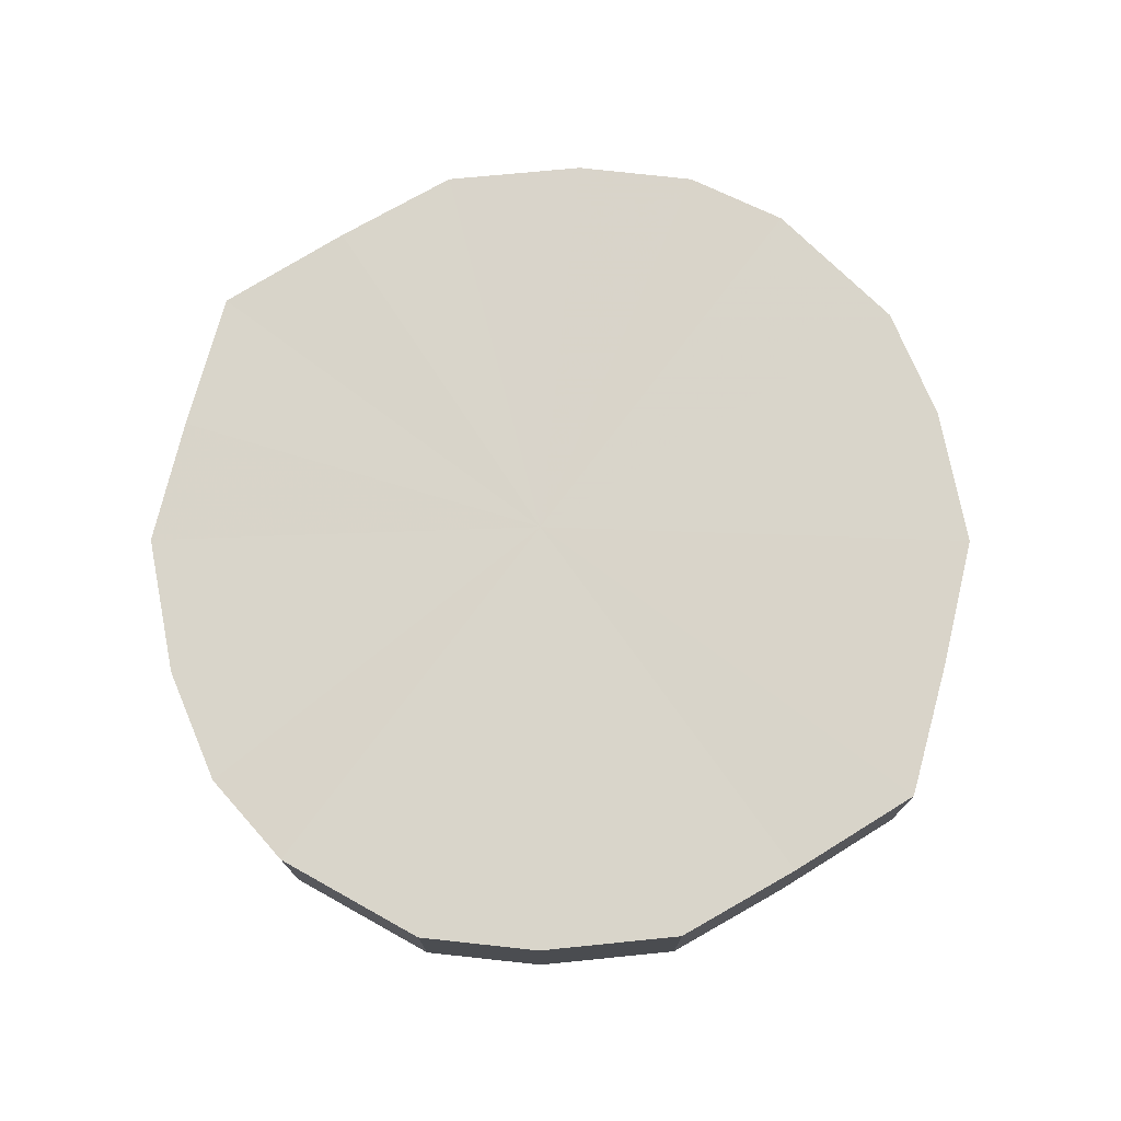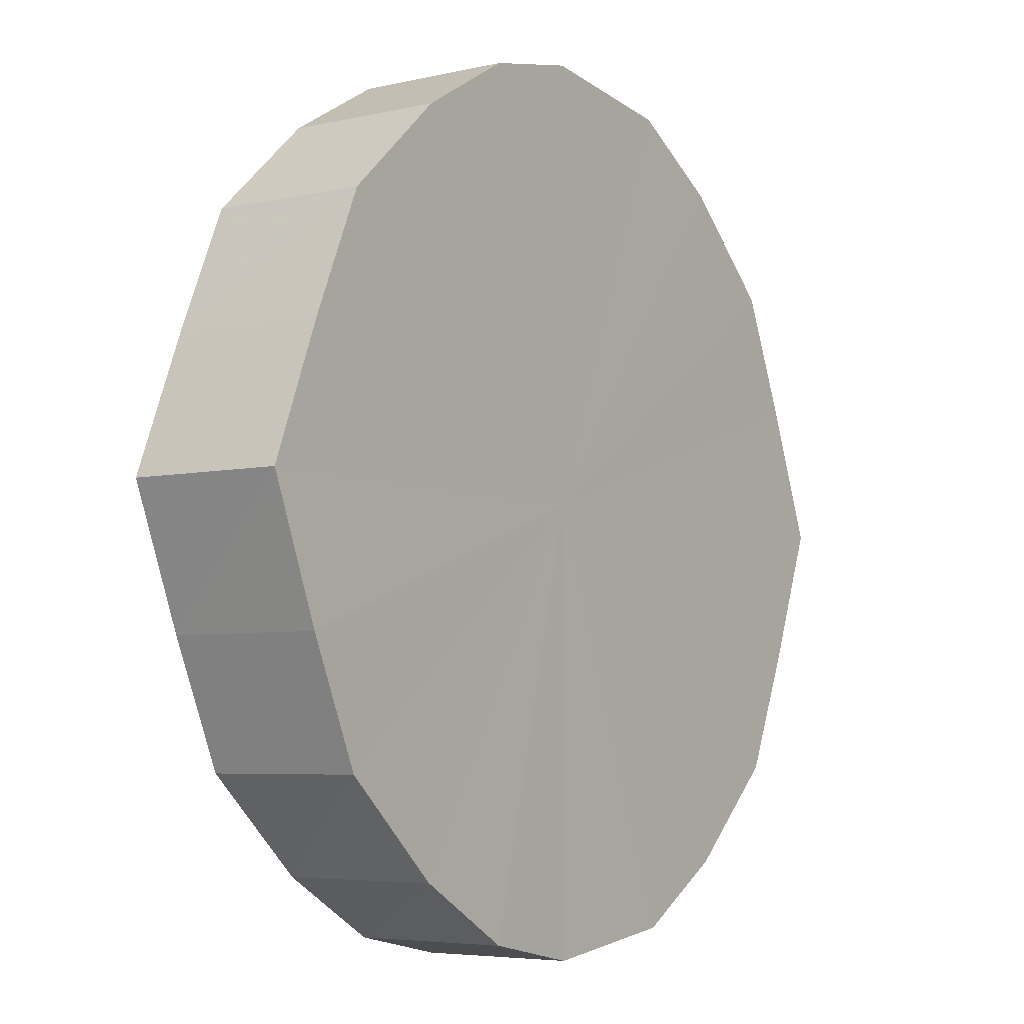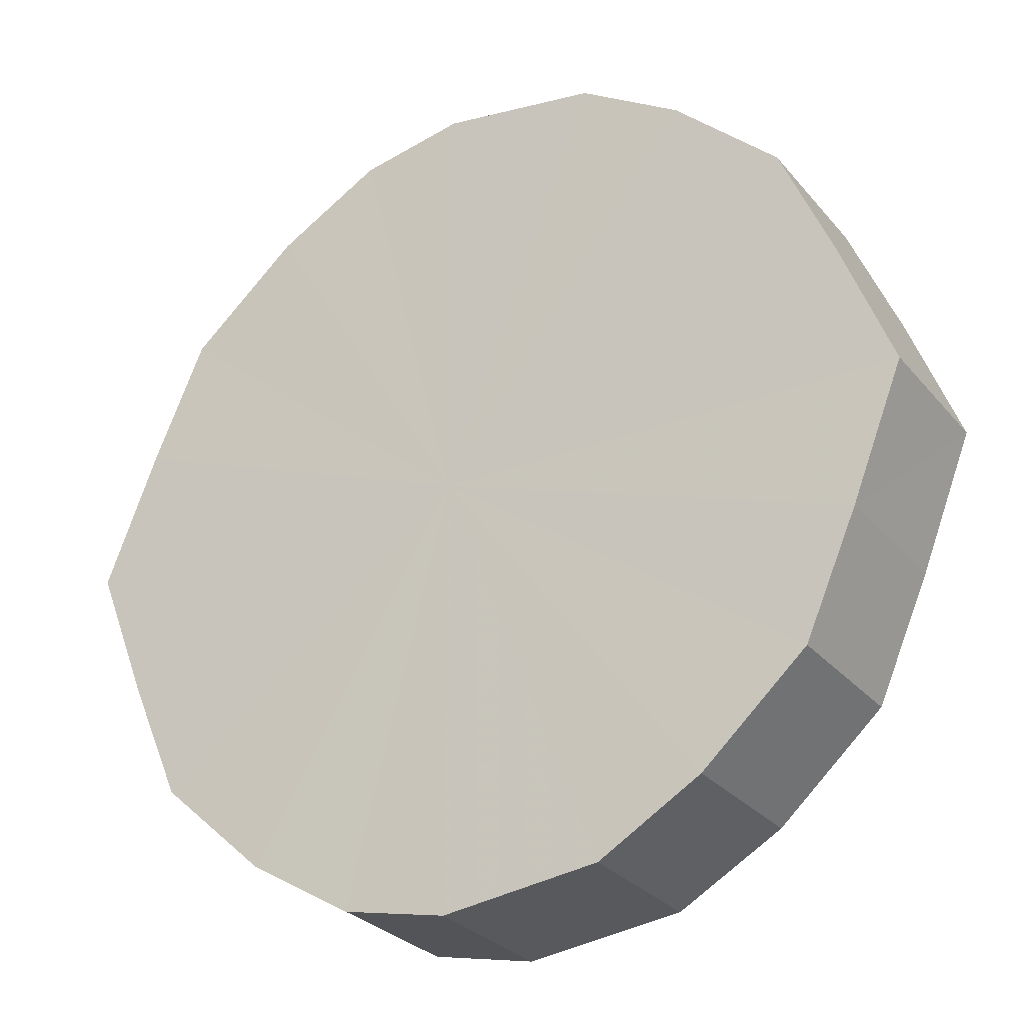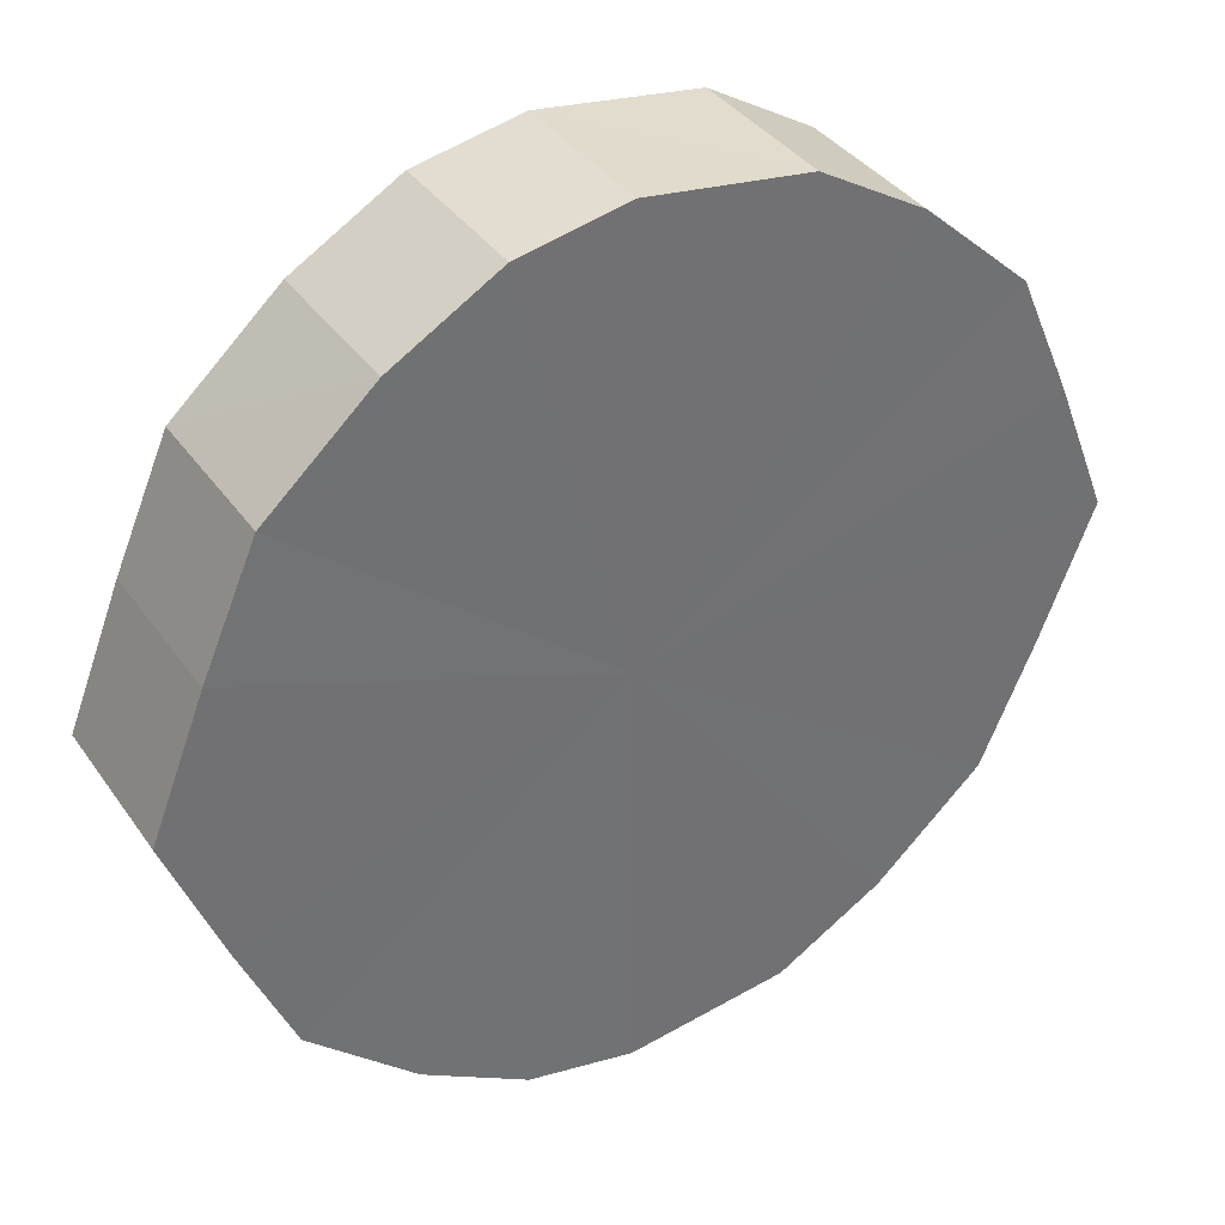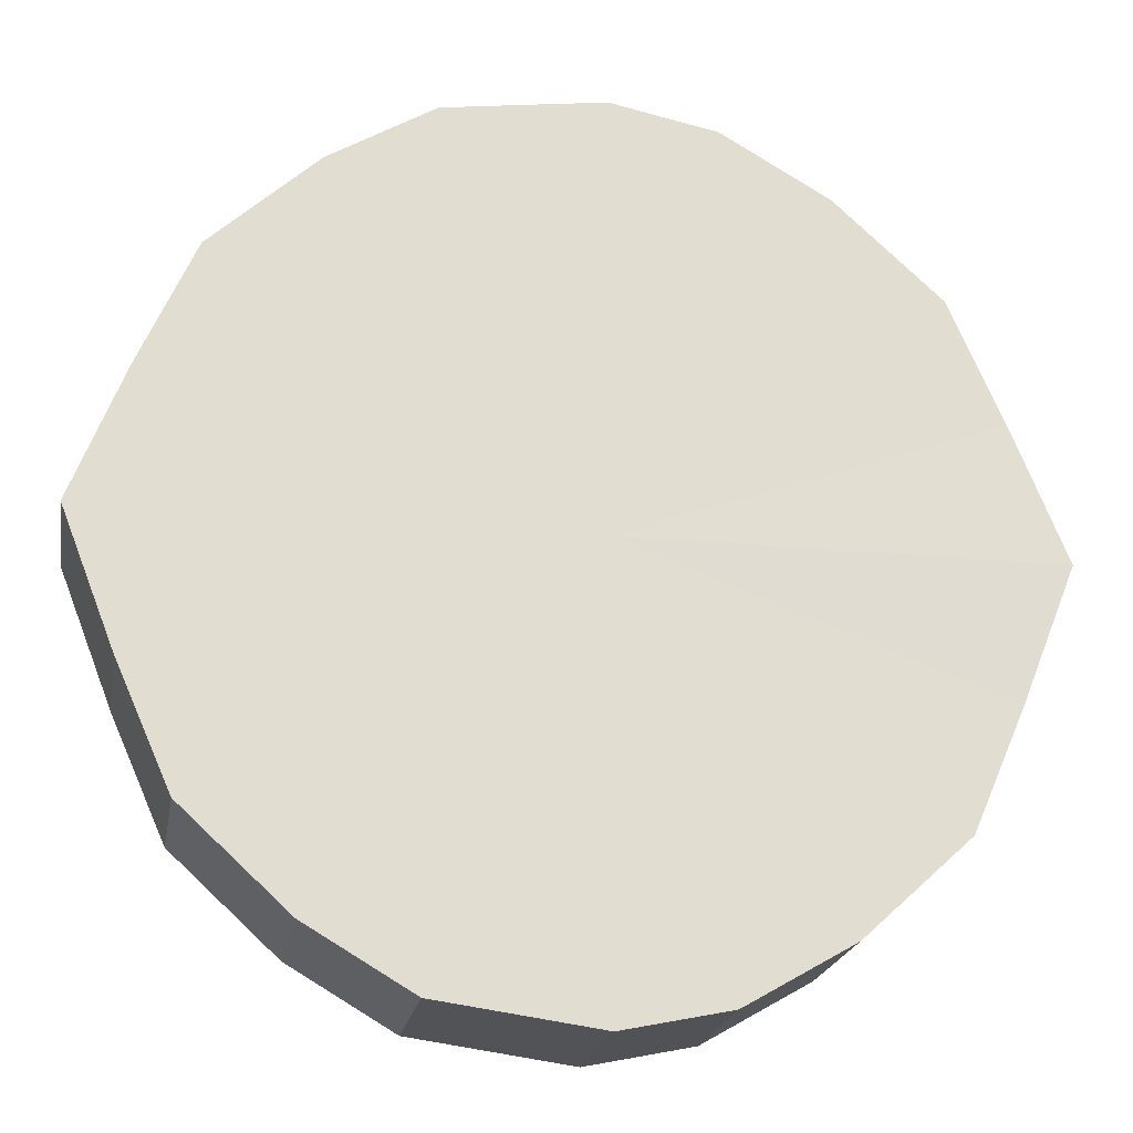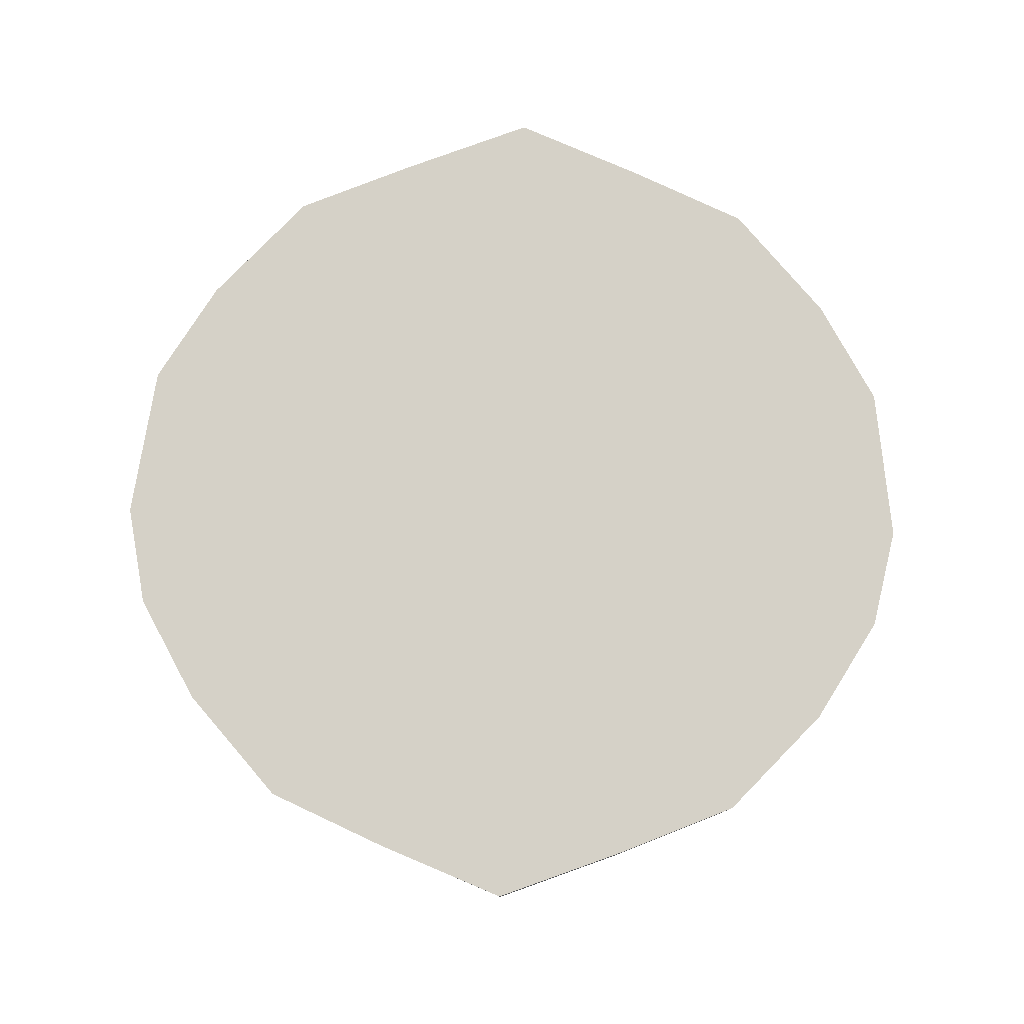
<metadata>
{"format":"obj","ext":"obj","renderer":"f3d","projection":"perspective","resolution":1024,"background":"white","views":[{"elev":74.8,"azim":36.8,"up":"+Y"},{"elev":-5.3,"azim":-54.4,"up":"+Z"},{"elev":-27.6,"azim":30.7,"up":"+Z"},{"elev":37.1,"azim":-30.6,"up":"+Z"},{"elev":-21.1,"azim":170.2,"up":"+Z"},{"elev":79.0,"azim":-88.2,"up":"+Y"}]}
</metadata>
<code>
o 17461
v 2230 1864 10.16
v 2230 1864 10.18
v 2230 1864 10.16
v 2230 1864 10.21
v 2230 1864 10.18
v 2230 1864 10.13
v 2230 1864 10.13
v 2230 1864 10.22
v 2230 1864 10.21
v 2230 1864 10.11
v 2230 1864 10.11
v 2230 1864 10.24
v 2230 1864 10.22
v 2230 1864 10.09
v 2230 1864 10.09
v 2230 1864 10.24
v 2230 1864 10.24
v 2230 1864 10.08
v 2230 1864 10.08
v 2230 1864 10.24
v 2230 1864 10.24
v 2230 1864 10.07
v 2230 1864 10.07
v 2230 1864 10.22
v 2230 1864 10.24
v 2230 1864 10.08
v 2230 1864 10.08
v 2230 1864 10.21
v 2230 1864 10.22
v 2230 1864 10.09
v 2230 1864 10.09
v 2230 1864 10.18
v 2230 1864 10.21
v 2230 1864 10.11
v 2230 1864 10.11
v 2230 1864 10.16
v 2230 1864 10.18
v 2230 1864 10.13
v 2230 1864 10.13
v 2230 1864 10.16
v 2230 1864 10.16
v 2230 1864 10.18
v 2230 1864 10.18
v 2230 1864 10.21
v 2230 1864 10.21
v 2230 1864 10.13
v 2230 1864 10.16
v 2230 1864 10.11
v 2230 1864 10.13
v 2230 1864 10.22
v 2230 1864 10.22
v 2230 1864 10.09
v 2230 1864 10.11
v 2230 1864 10.08
v 2230 1864 10.09
v 2230 1864 10.24
v 2230 1864 10.24
v 2230 1864 10.07
v 2230 1864 10.08
v 2230 1864 10.08
v 2230 1864 10.07
v 2230 1864 10.24
v 2230 1864 10.24
v 2230 1864 10.09
v 2230 1864 10.08
v 2230 1864 10.11
v 2230 1864 10.09
v 2230 1864 10.24
v 2230 1864 10.24
v 2230 1864 10.13
v 2230 1864 10.11
v 2230 1864 10.16
v 2230 1864 10.13
v 2230 1864 10.22
v 2230 1864 10.22
v 2230 1864 10.18
v 2230 1864 10.16
v 2230 1864 10.21
v 2230 1864 10.18
v 2230 1864 10.21
v 2230 1864 10.16
v 2230 1864 10.18
v 2230 1864 10.16
v 2230 1864 10.21
v 2230 1864 10.13
v 2230 1864 10.22
v 2230 1864 10.11
v 2230 1864 10.24
v 2230 1864 10.09
v 2230 1864 10.24
v 2230 1864 10.08
v 2230 1864 10.24
v 2230 1864 10.07
v 2230 1864 10.22
v 2230 1864 10.08
v 2230 1864 10.21
v 2230 1864 10.09
v 2230 1864 10.18
v 2230 1864 10.11
v 2230 1864 10.16
v 2230 1864 10.13
v 2230 1864 10.16
v 2230 1864 10.16
v 2230 1864 10.18
v 2230 1864 10.13
v 2230 1864 10.21
v 2230 1864 10.11
v 2230 1864 10.22
v 2230 1864 10.09
v 2230 1864 10.24
v 2230 1864 10.08
v 2230 1864 10.24
v 2230 1864 10.07
v 2230 1864 10.24
v 2230 1864 10.08
v 2230 1864 10.22
v 2230 1864 10.09
v 2230 1864 10.21
v 2230 1864 10.11
v 2230 1864 10.18
v 2230 1864 10.13
v 2230 1864 10.16
f 1 2 3
f 2 4 5
f 6 1 7
f 4 8 9
f 10 6 11
f 8 12 13
f 14 10 15
f 12 16 17
f 18 14 19
f 16 20 21
f 22 18 23
f 20 24 25
f 26 22 27
f 24 28 29
f 30 26 31
f 28 32 33
f 34 30 35
f 32 36 37
f 38 34 39
f 36 38 40
f 41 42 43
f 43 44 45
f 46 47 41
f 48 49 46
f 45 50 51
f 52 53 48
f 54 55 52
f 51 56 57
f 58 59 54
f 60 61 58
f 57 62 63
f 64 65 60
f 66 67 64
f 63 68 69
f 70 71 66
f 72 73 70
f 69 74 75
f 76 77 72
f 78 79 76
f 75 80 78
f 81 82 83
f 81 84 82
f 81 83 85
f 81 86 84
f 81 85 87
f 81 88 86
f 81 87 89
f 81 90 88
f 81 89 91
f 81 92 90
f 81 91 93
f 81 94 92
f 81 93 95
f 81 96 94
f 81 95 97
f 81 98 96
f 81 97 99
f 81 100 98
f 81 99 101
f 81 101 100
f 102 103 104
f 102 105 103
f 102 104 106
f 102 107 105
f 102 106 108
f 102 109 107
f 102 108 110
f 102 111 109
f 102 110 112
f 102 113 111
f 102 112 114
f 102 115 113
f 102 114 116
f 102 117 115
f 102 116 118
f 102 119 117
f 102 118 120
f 102 121 119
f 102 120 122
f 102 122 121

</code>
